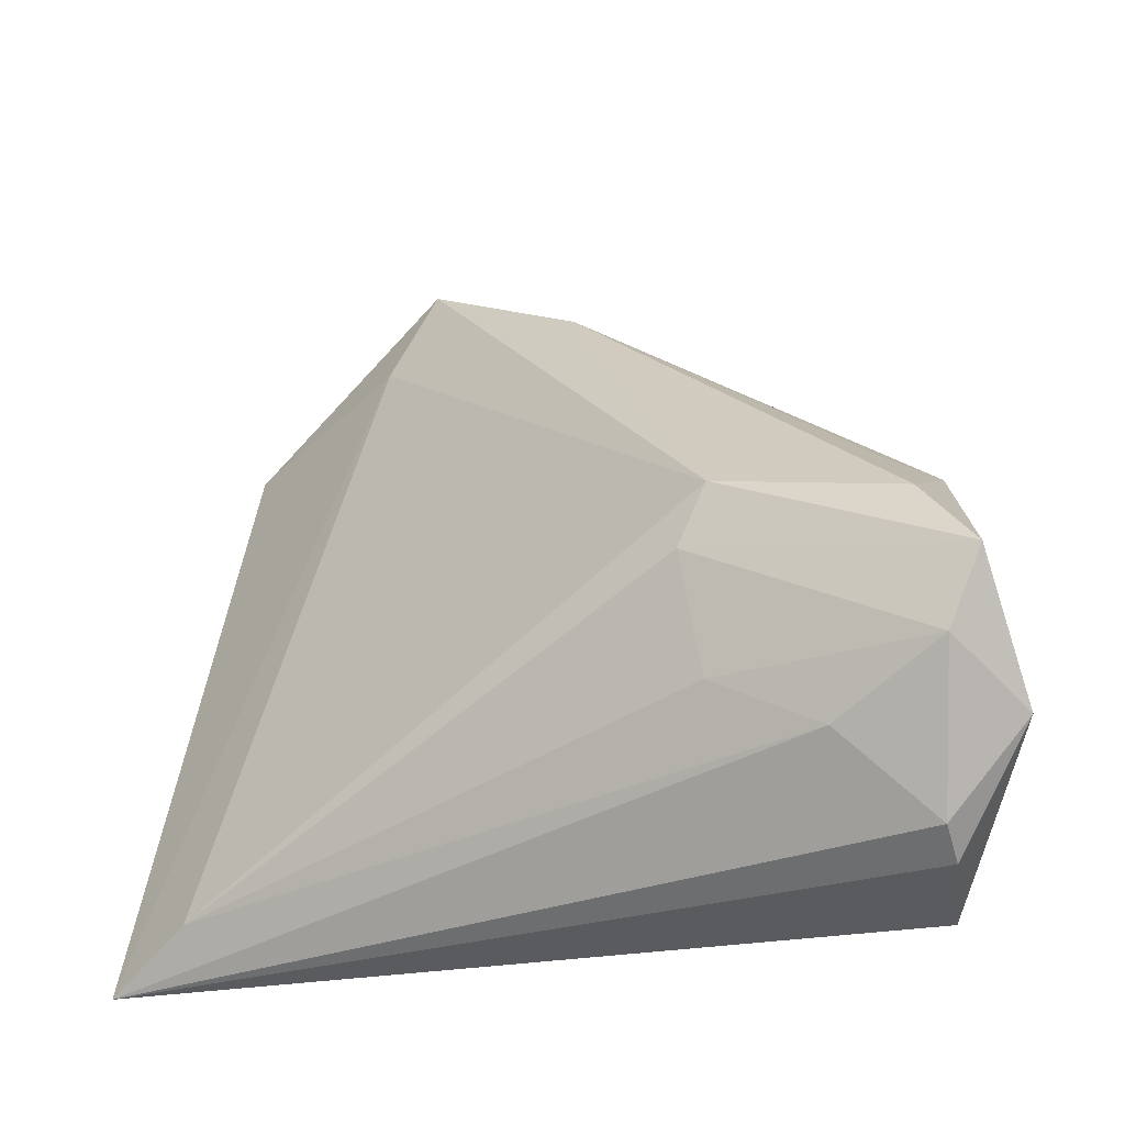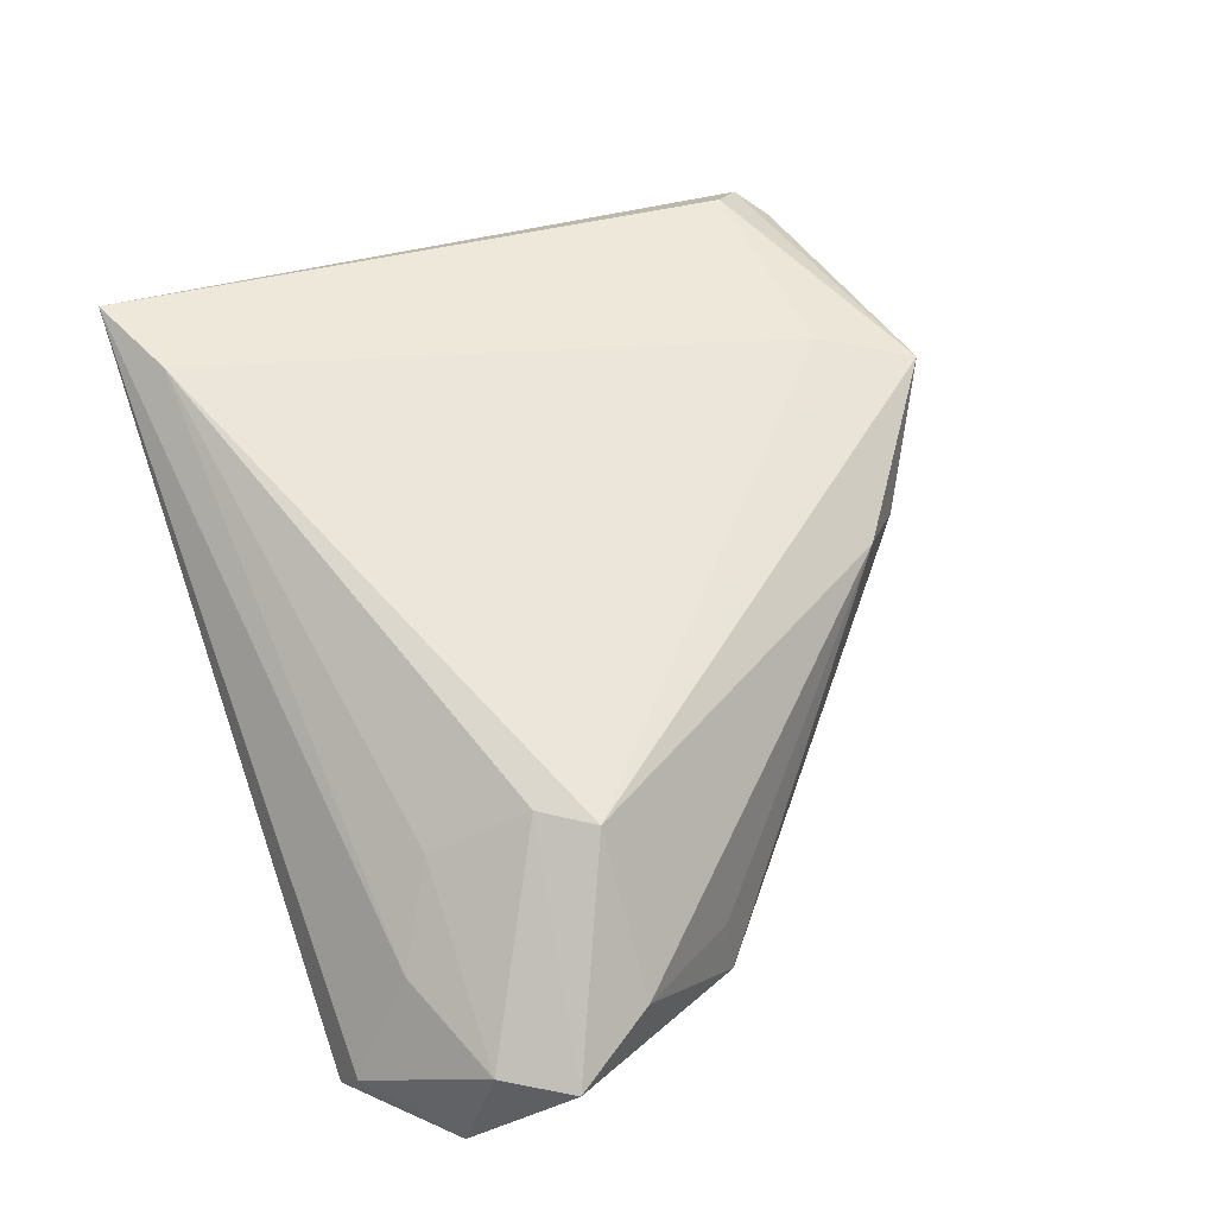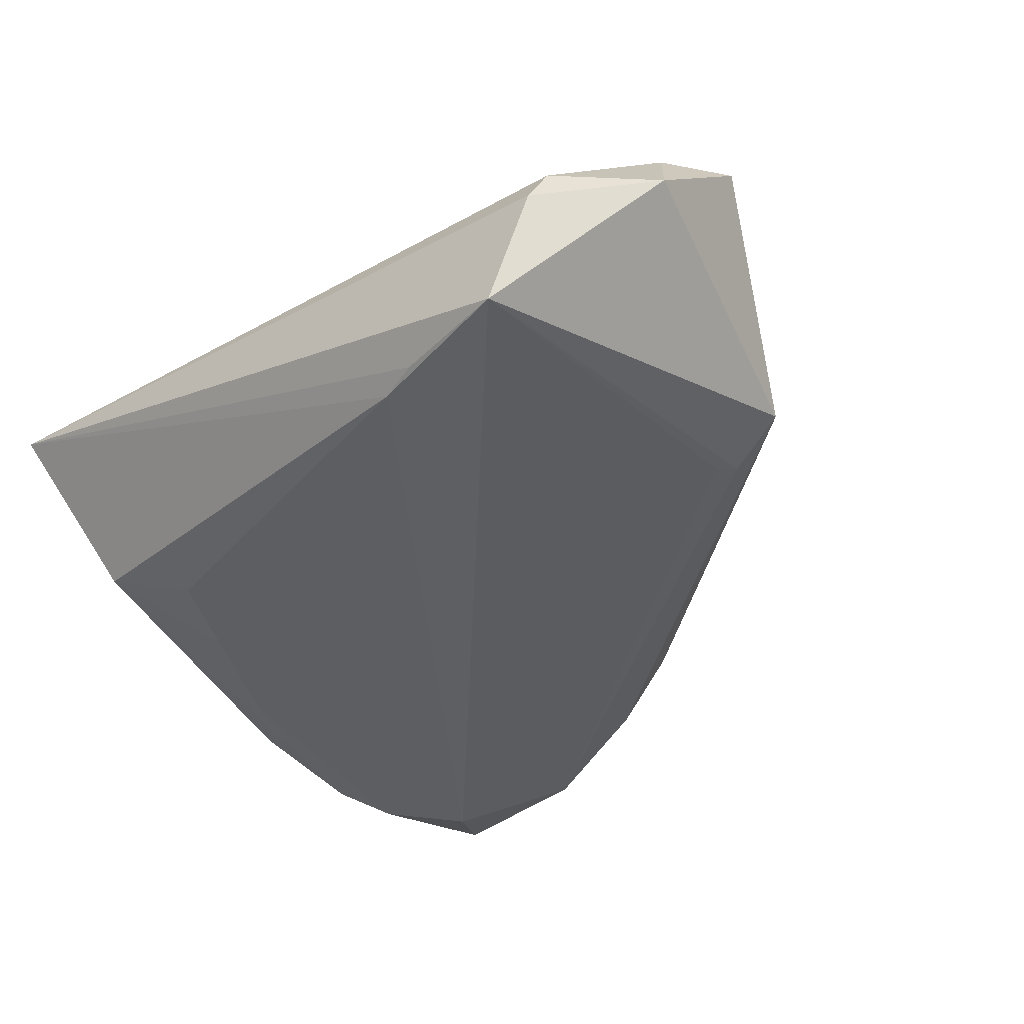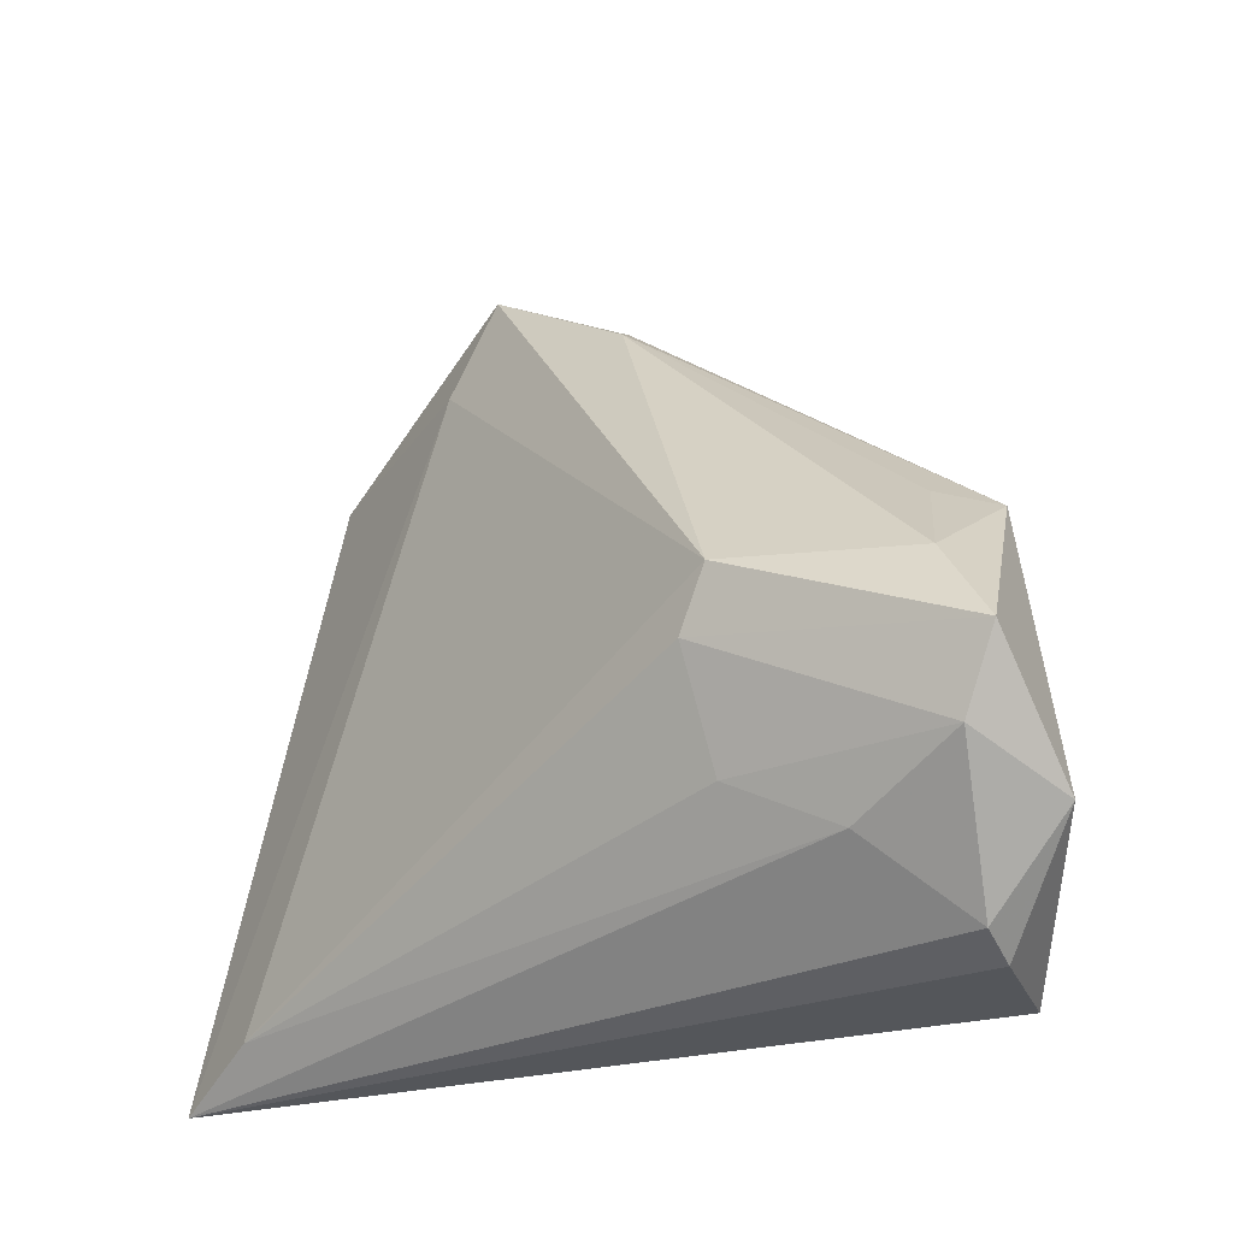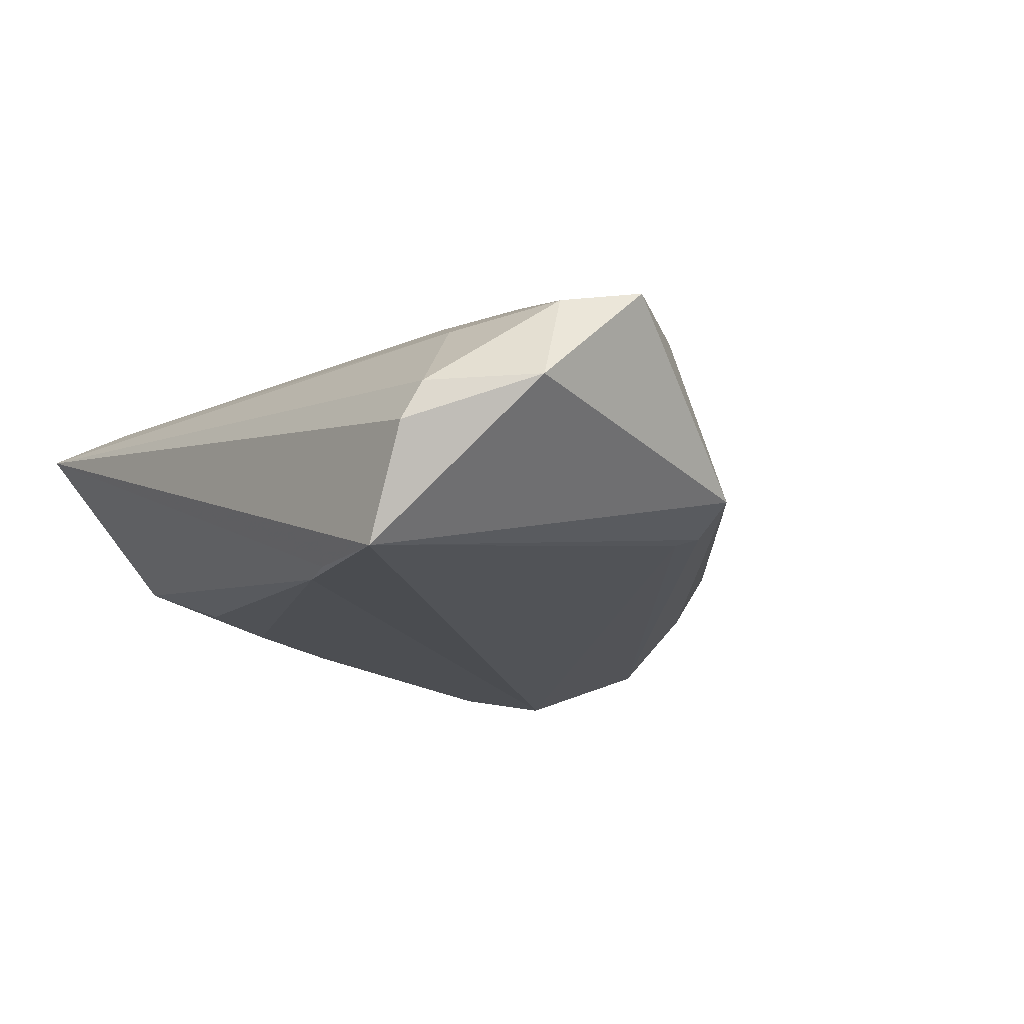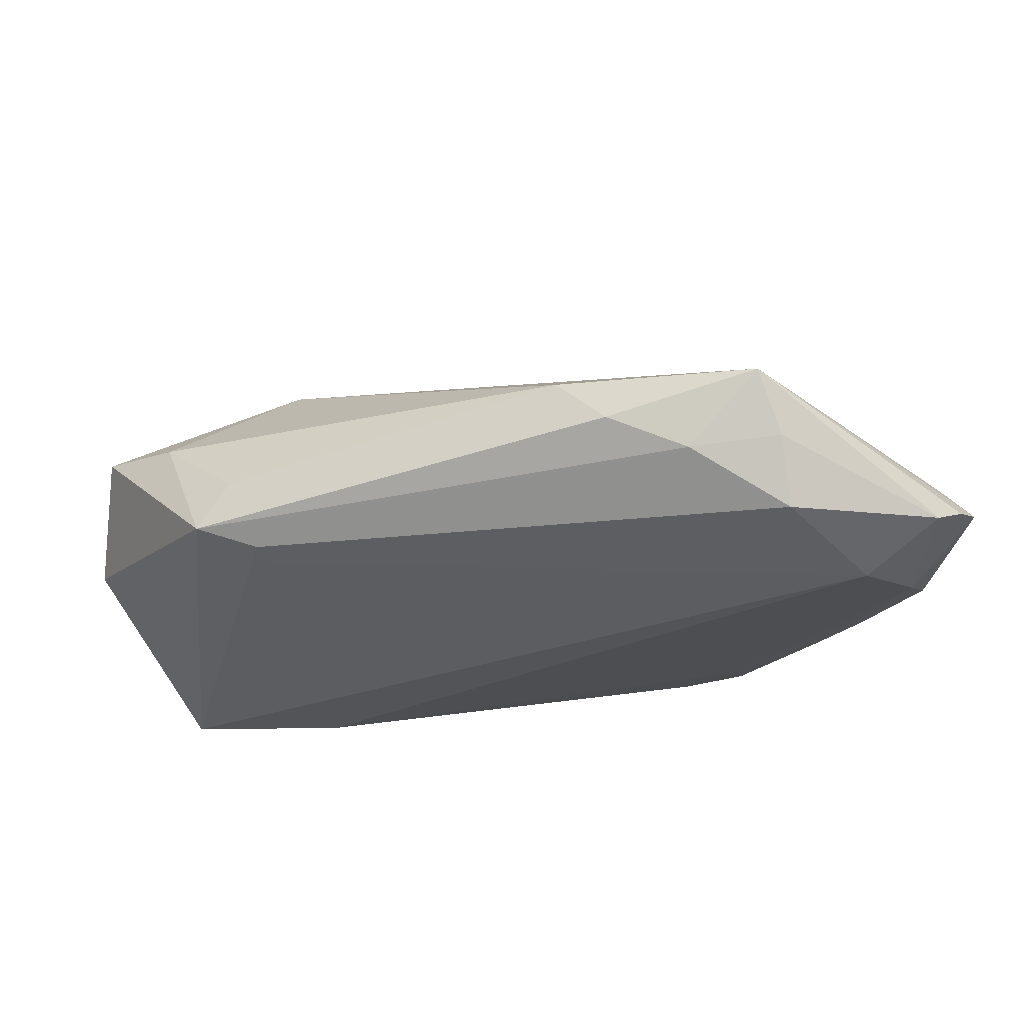
<metadata>
{"format":"obj","ext":"obj","renderer":"f3d","projection":"perspective","resolution":1024,"background":"white","views":[{"elev":-32.7,"azim":31.7,"up":"+Y"},{"elev":71.3,"azim":71.3,"up":"+Z"},{"elev":-41.3,"azim":40.6,"up":"+Z"},{"elev":-25.7,"azim":42.9,"up":"+Y"},{"elev":-15.5,"azim":53.7,"up":"+Z"},{"elev":-26.2,"azim":164.6,"up":"+Z"}]}
</metadata>
<code>
v 0.03842 0.01144 -0.008326
v 0.04556 -0.03405 0.0009628
v -0.04917 0.01543 -0.007656
v -0.007511 0.0476 -0.005785
v 0.02799 -0.007764 0.02071
v 0.03195 -0.001624 0.02146
v -0.04151 0.00652 -0.0107
v -0.033 0.04025 -0.01637
v 0.04608 0.009253 -0.005684
v -0.01791 0.05146 -0.004632
v 0.03835 -0.02569 0.01045
v -0.04457 0.01377 -0.01041
v -0.0472 0.04276 -0.00767
v 0.03864 -0.03613 -0.01637
v -0.01444 0.05356 0.002703
v -0.03468 -0.00795 -0.01043
v 0.0244 -0.03343 -0.01551
v -0.04115 -0.02209 -0.004979
v 0.05643 -0.01208 0.01262
v -0.04438 0.03956 -0.002817
v 0.04232 0.009476 0.00124
v -0.01992 0.04817 -0.01242
v 0.006642 0.03979 0.00487
v 0.04941 -0.002123 0.01089
v -0.04663 0.0284 -0.01165
v -0.01973 0.04246 0.004731
v 0.02759 -0.01974 0.01523
v -0.03868 0.04933 -0.01197
v 0.05527 -0.0249 0.0008872
v 0.05176 -0.02001 0.01147
v -0.04349 0.04622 -0.00935
v 0.04444 -0.03613 -0.003567
v -0.04619 -0.03613 0.01358
v 0.001819 0.04456 -0.001457
v -0.0306 -0.01771 -0.009429
v -0.03522 -0.03094 0.01583
v 0.01939 -0.03181 -0.01581
v 0.03689 0.009074 -0.009107
v -0.04223 0.03401 -0.0142
f 13 33 20
f 20 15 13
f 18 37 33
f 26 20 33
f 15 20 26
f 26 6 15
f 3 33 13
f 3 18 33
f 14 32 33
f 29 32 14
f 36 26 33
f 6 26 36
f 33 11 36
f 15 6 23
f 6 24 23
f 25 3 13
f 33 37 17
f 17 14 33
f 37 14 17
f 33 32 2
f 2 11 33
f 2 32 29
f 6 36 5
f 6 5 19
f 19 24 6
f 29 14 9
f 9 19 29
f 24 19 9
f 37 18 35
f 35 16 37
f 18 16 35
f 8 14 37
f 37 16 8
f 7 16 18
f 27 36 11
f 27 5 36
f 30 19 5
f 30 27 11
f 5 27 30
f 11 2 30
f 30 2 29
f 29 19 30
f 1 9 14
f 15 23 34
f 23 9 34
f 21 23 24
f 24 9 21
f 21 9 23
f 39 25 13
f 39 7 25
f 39 8 16
f 16 7 39
f 18 3 12
f 12 7 18
f 3 25 12
f 25 7 12
f 14 8 38
f 38 1 14
f 38 8 22
f 22 1 38
f 4 34 9
f 4 1 22
f 9 1 4
f 22 10 4
f 4 10 15
f 15 34 4
f 28 39 13
f 8 39 28
f 22 8 28
f 28 10 22
f 15 10 28
f 13 15 31
f 31 28 13
f 15 28 31

</code>
